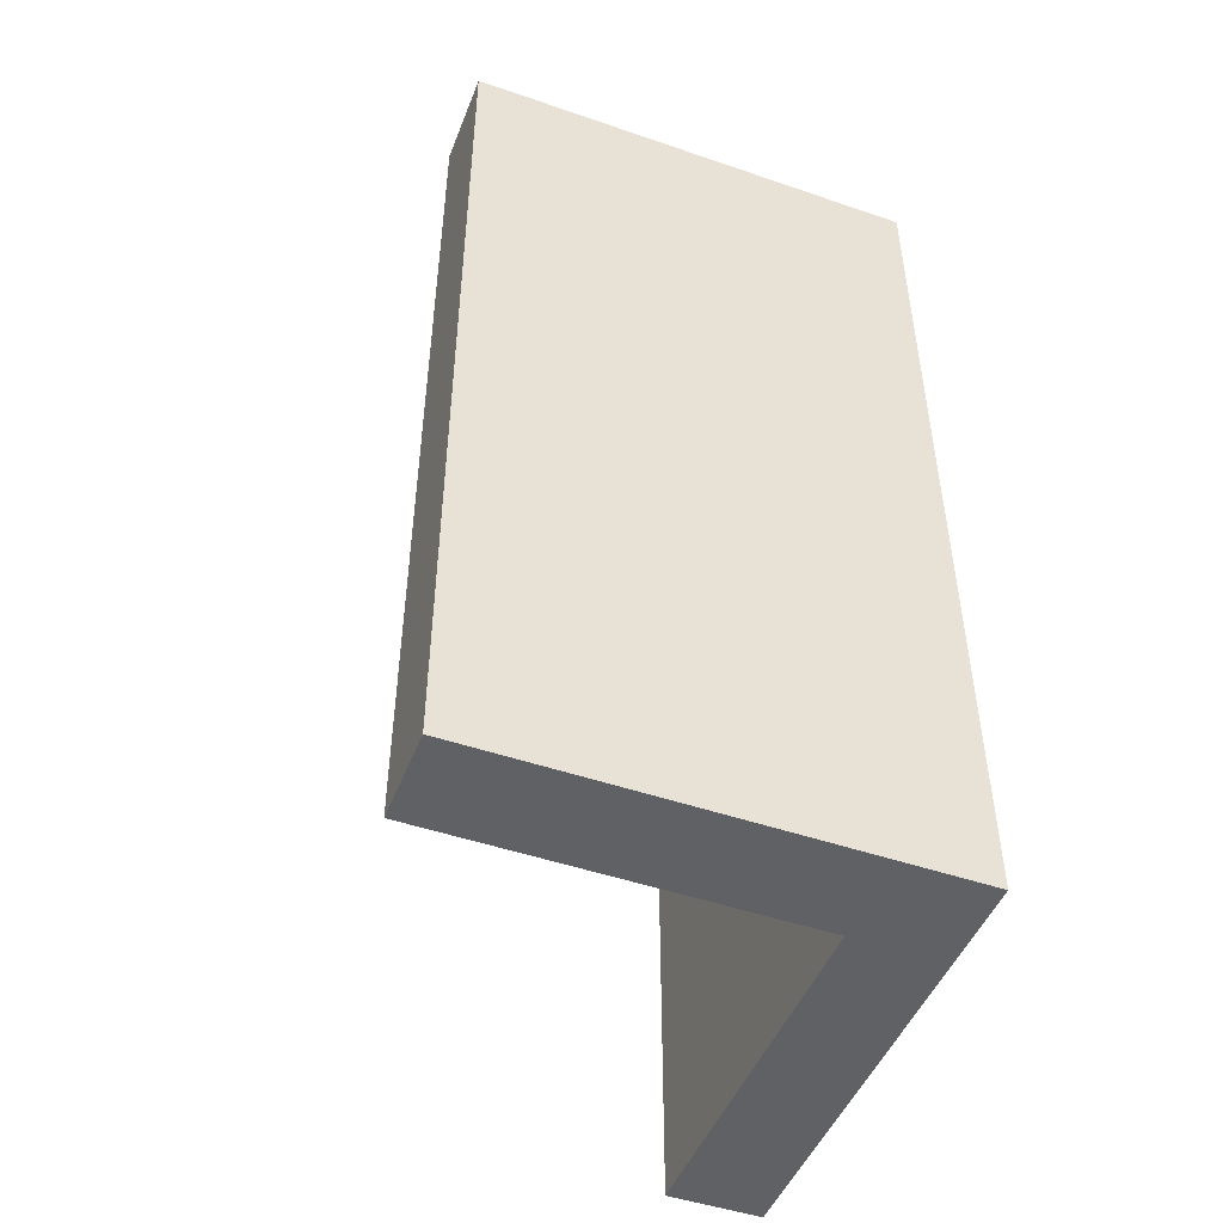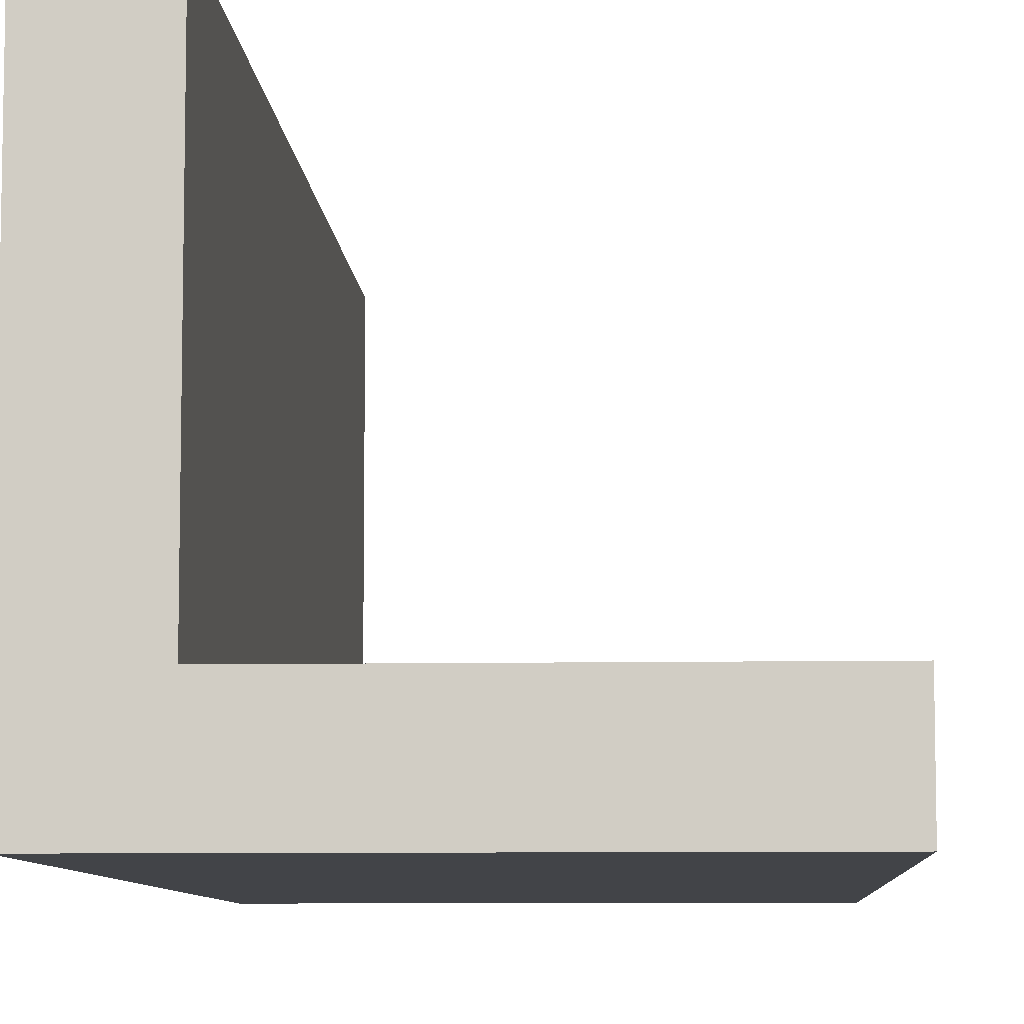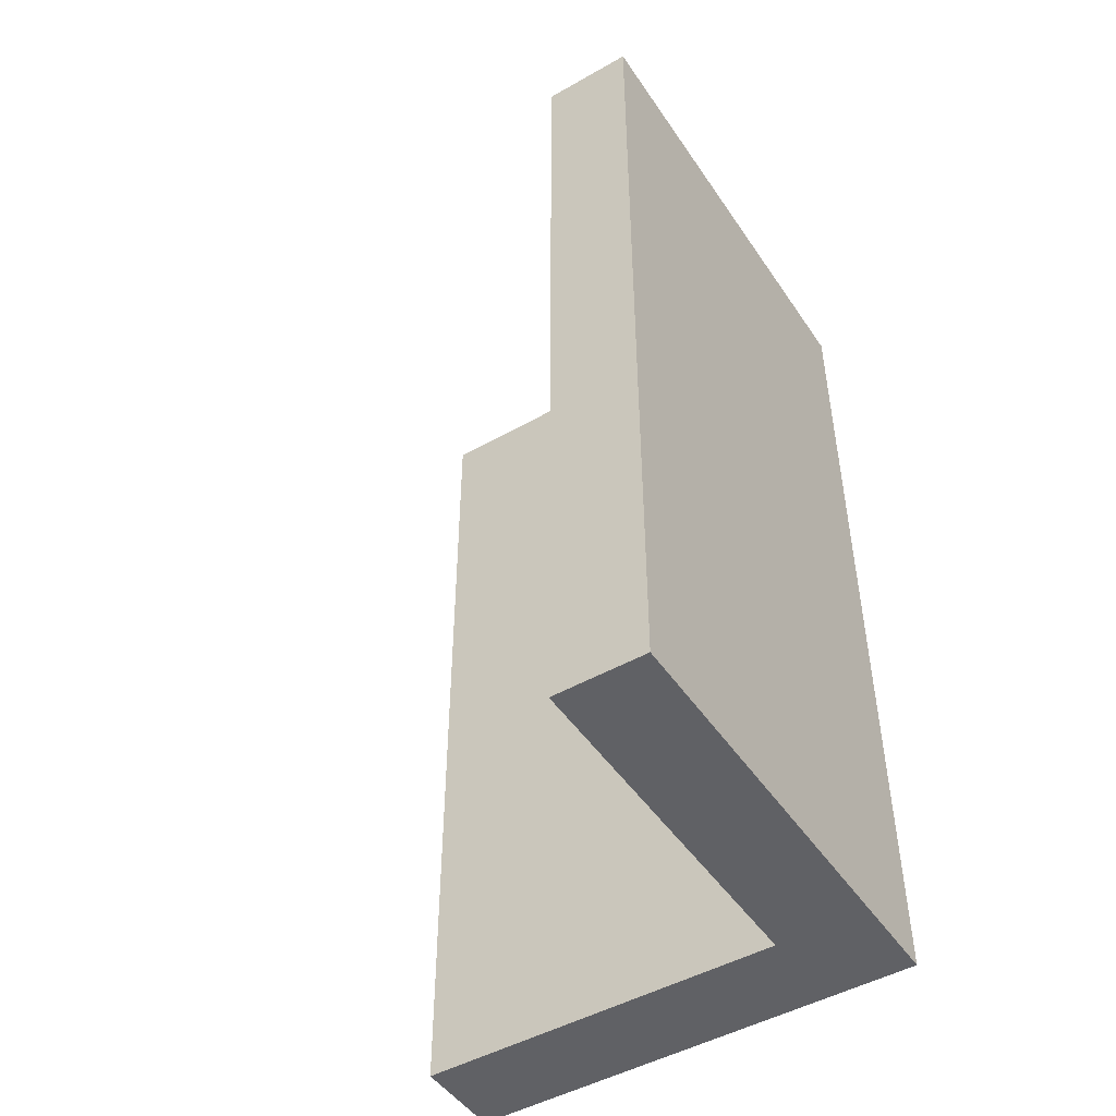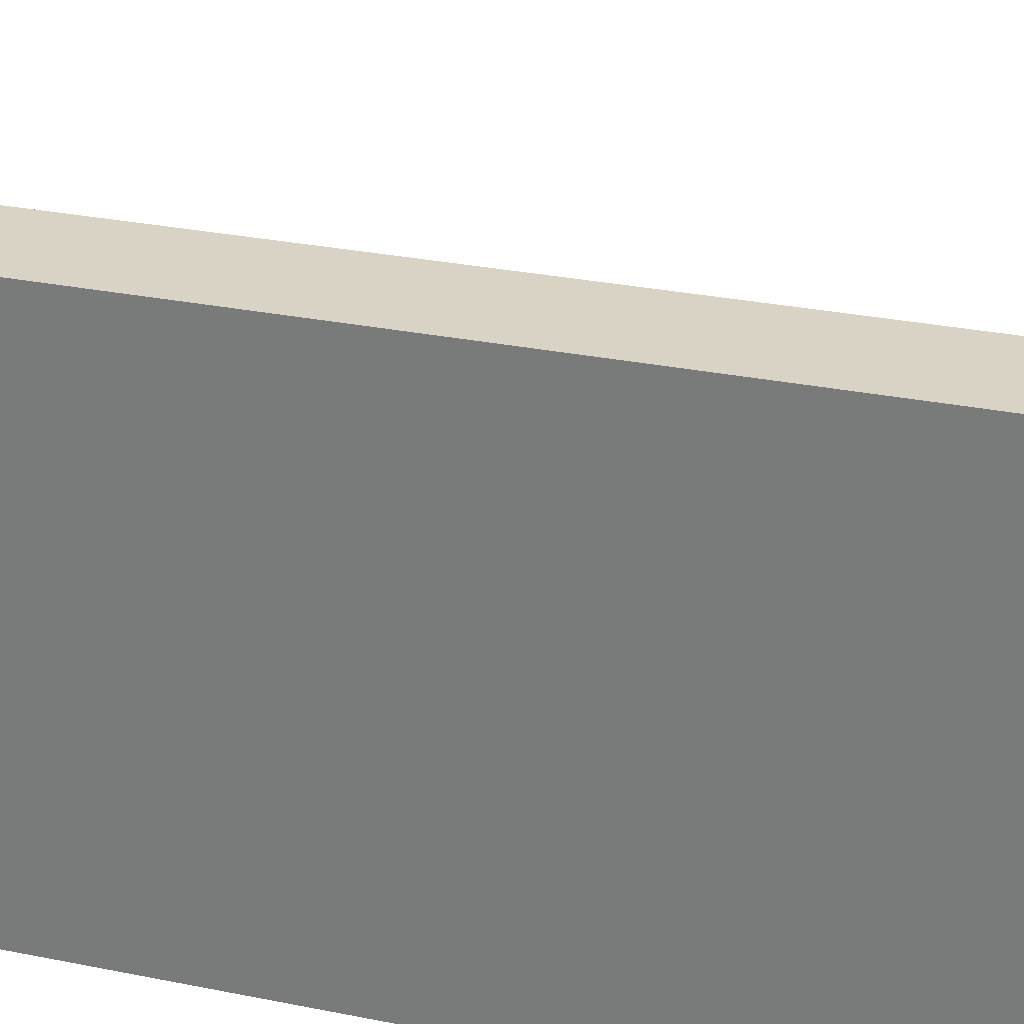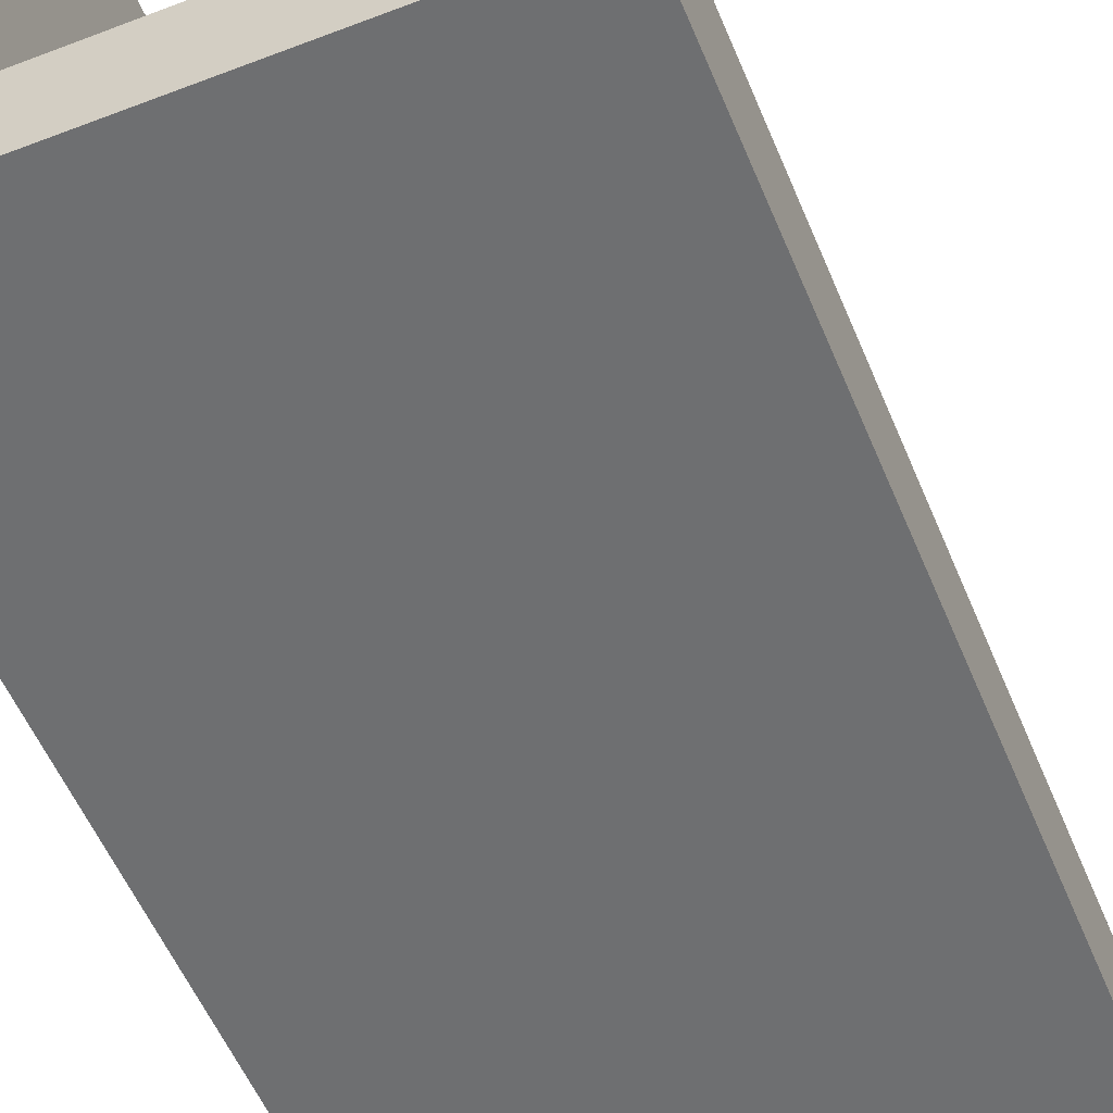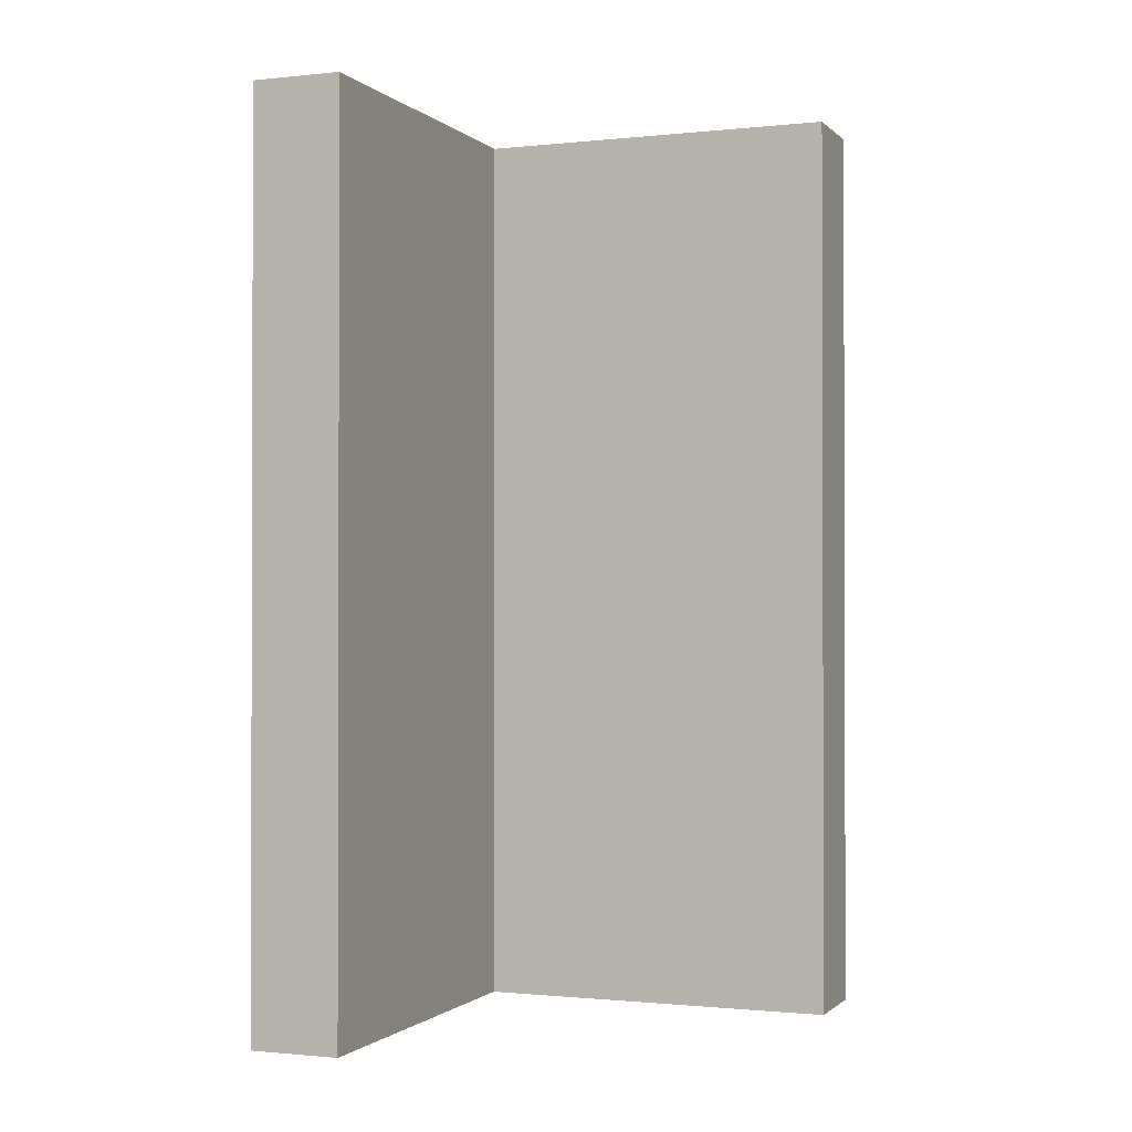
<metadata>
{"format":"obj","ext":"obj","renderer":"f3d","projection":"perspective","resolution":1024,"background":"white","views":[{"elev":-48.1,"azim":159.0,"up":"+Y"},{"elev":-7.9,"azim":3.2,"up":"+Z"},{"elev":-48.0,"azim":122.5,"up":"+Y"},{"elev":28.3,"azim":-72.8,"up":"+Z"},{"elev":-54.6,"azim":22.2,"up":"+Z"},{"elev":-1.0,"azim":21.3,"up":"+Y"}]}
</metadata>
<code>
o Corner_Internal_Cube.001
v -1 0.2 1
v -1 4.2 1
v -1 0.2 -1
v -1 4.2 -1
v -0.6 0.2 1
v -0.6 4.2 1
v -0.6 0.2 -1
v -0.6 4.2 -1
v -1 0.2 -0.6
v -1 4.2 -0.6
v -0.6 0.2 -0.6
v -0.6 4.2 -0.6
v -0.6 4.2 -1
v -0.6 0.2 -1
v -0.6 0.2 -0.6
v -0.6 4.2 -0.6
v 1 4.2 -1
v 1 0.2 -1
v 1 0.2 -0.6
v 1 4.2 -0.6
f 9 10 4 3
f 3 4 8 7
f 11 12 6 5
f 5 6 2 1
f 9 11 5 1
f 12 10 2 6
f 8 4 10 12
f 3 7 11 9
f 11 7 14 15
f 1 2 10 9
f 13 16 20 17
f 12 11 15 16
f 7 8 13 14
f 8 12 16 13
f 18 17 20 19
f 14 13 17 18
f 16 15 19 20
f 15 14 18 19

</code>
